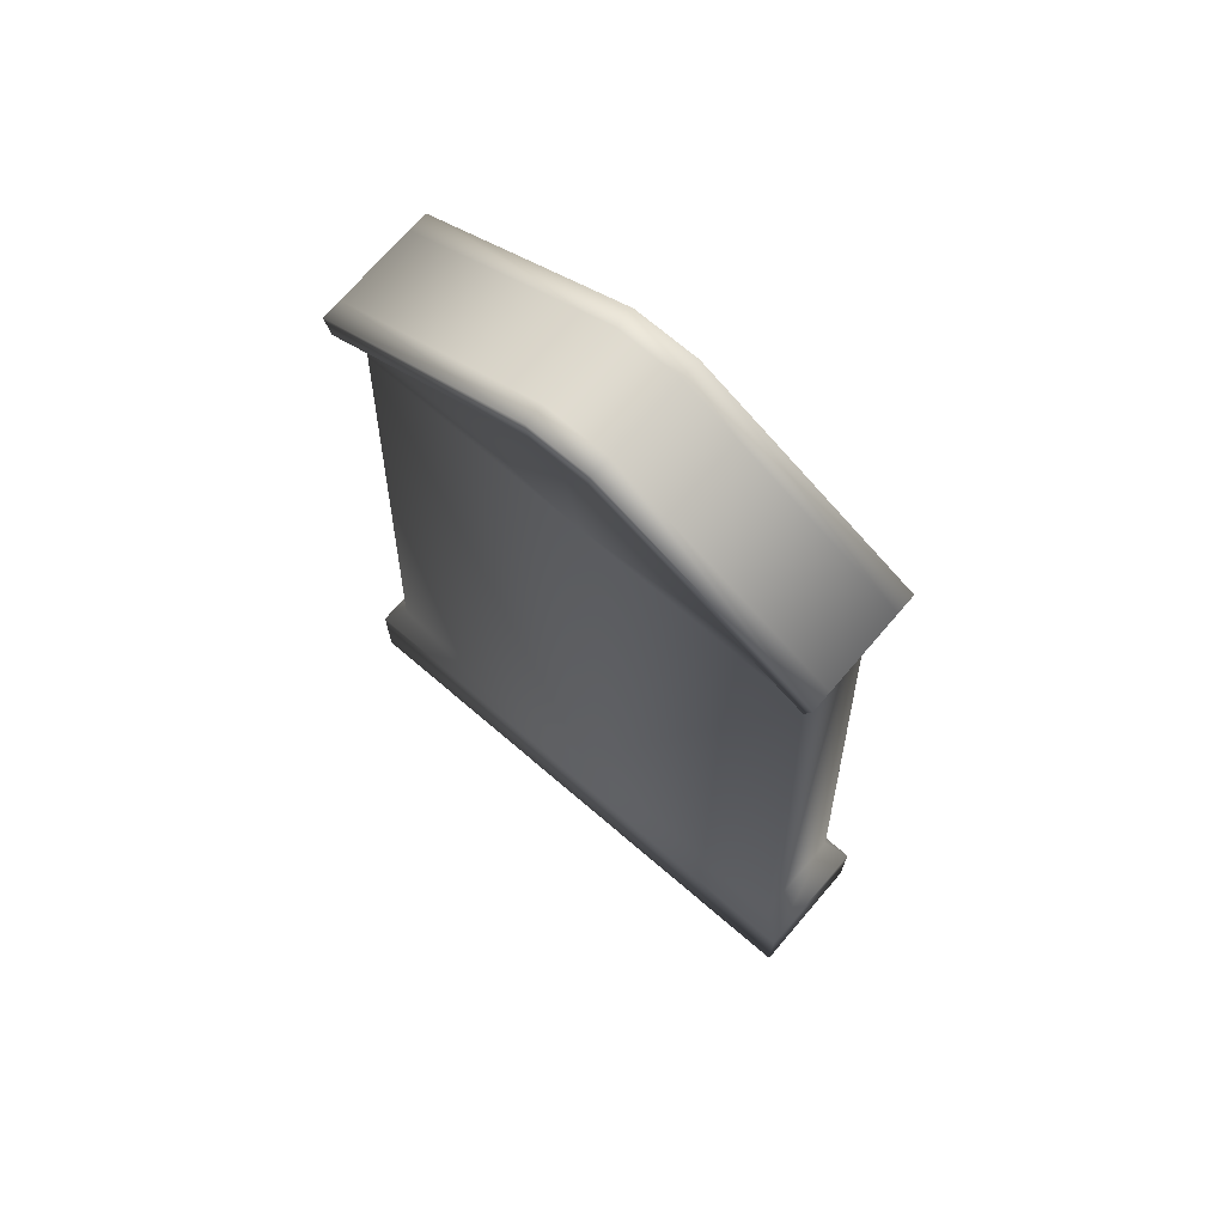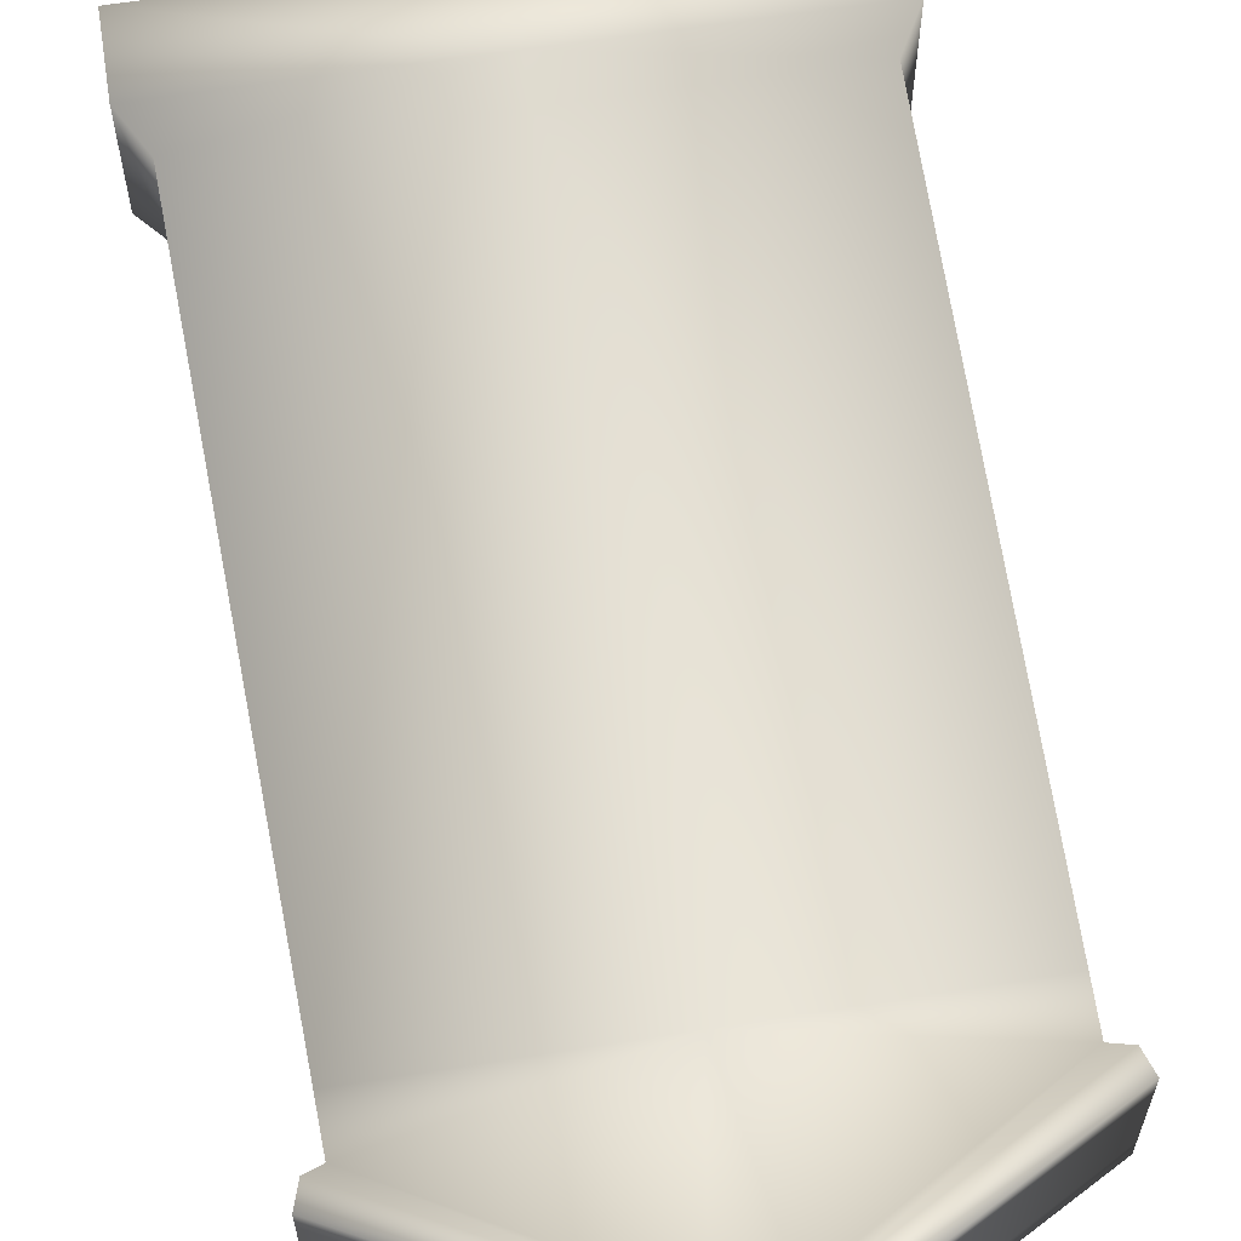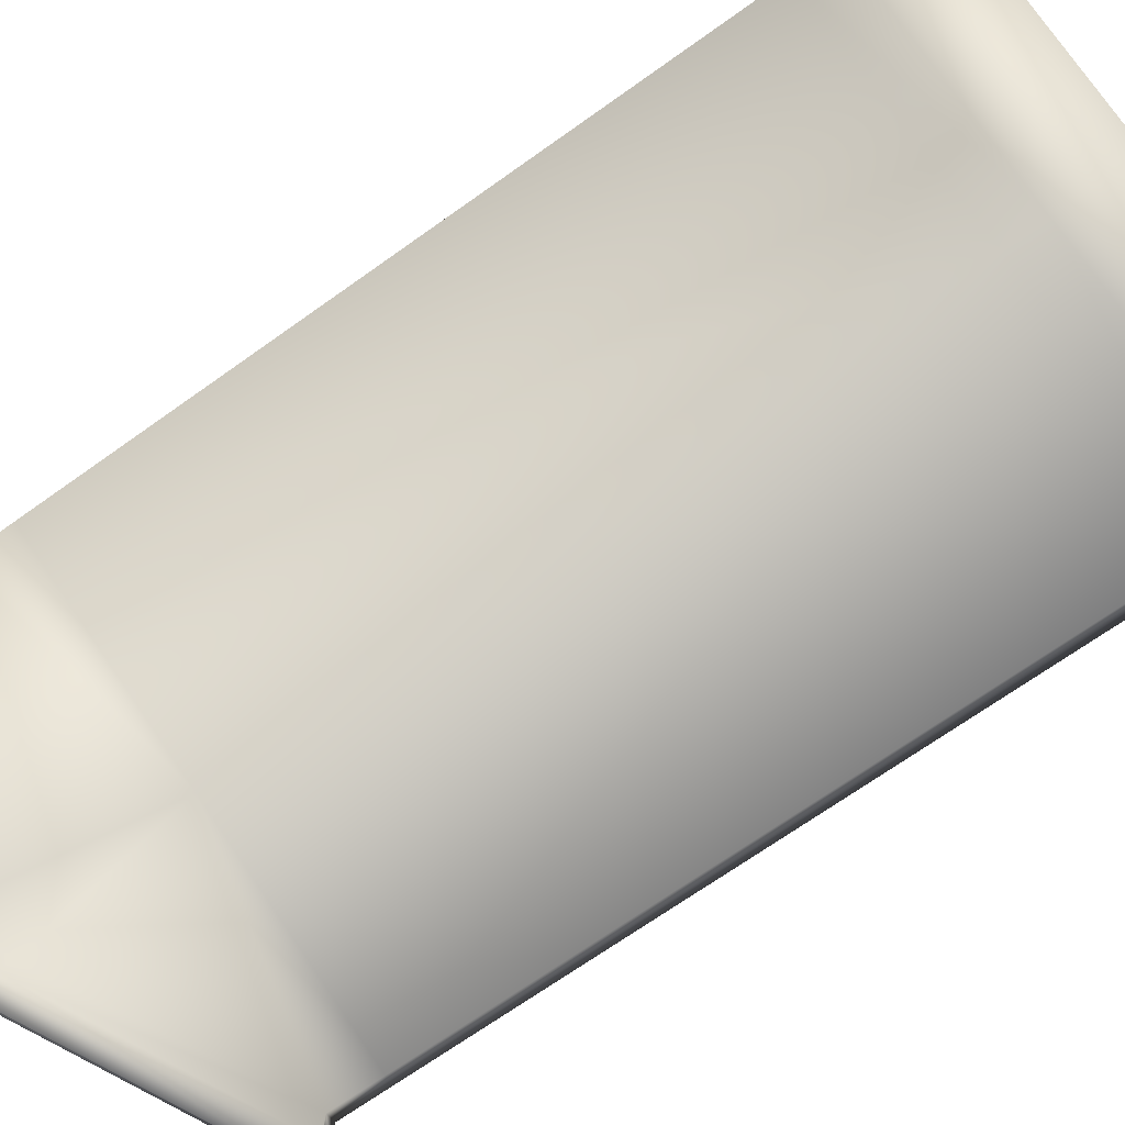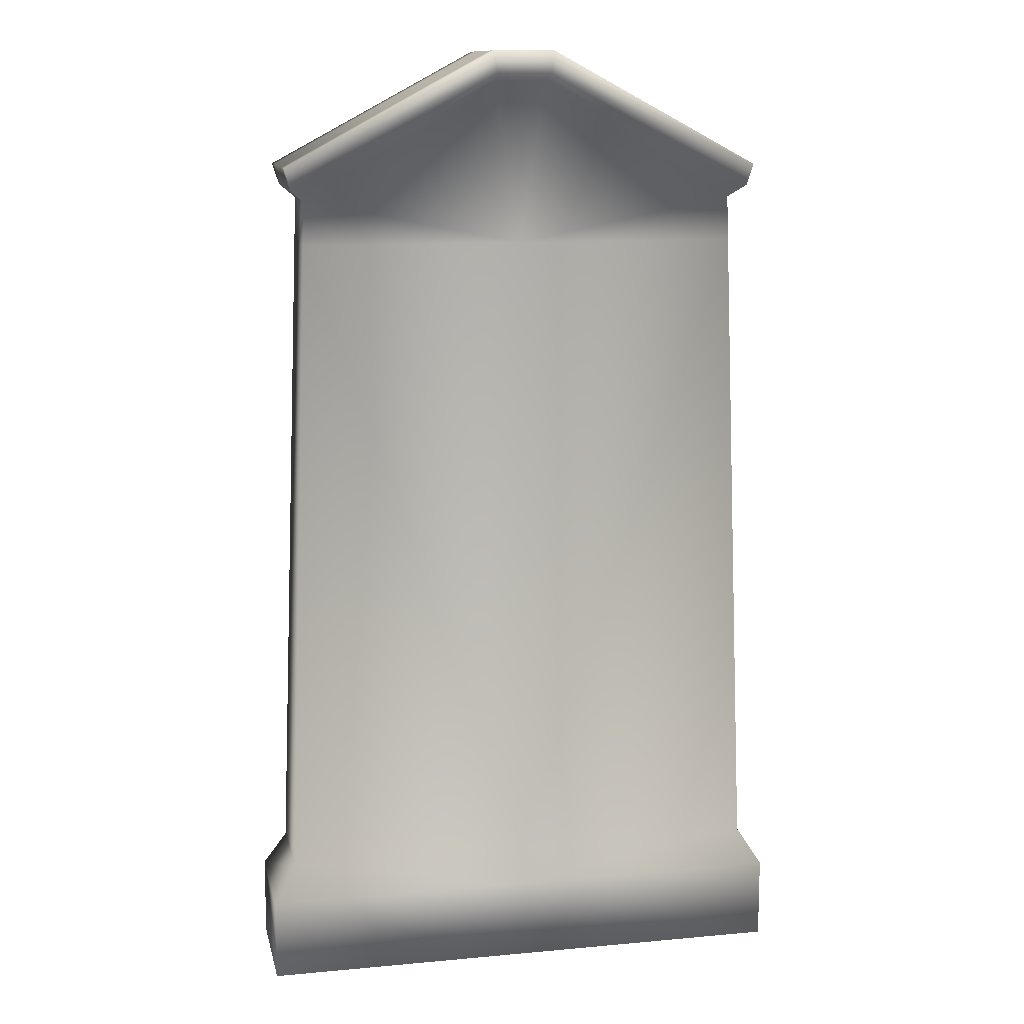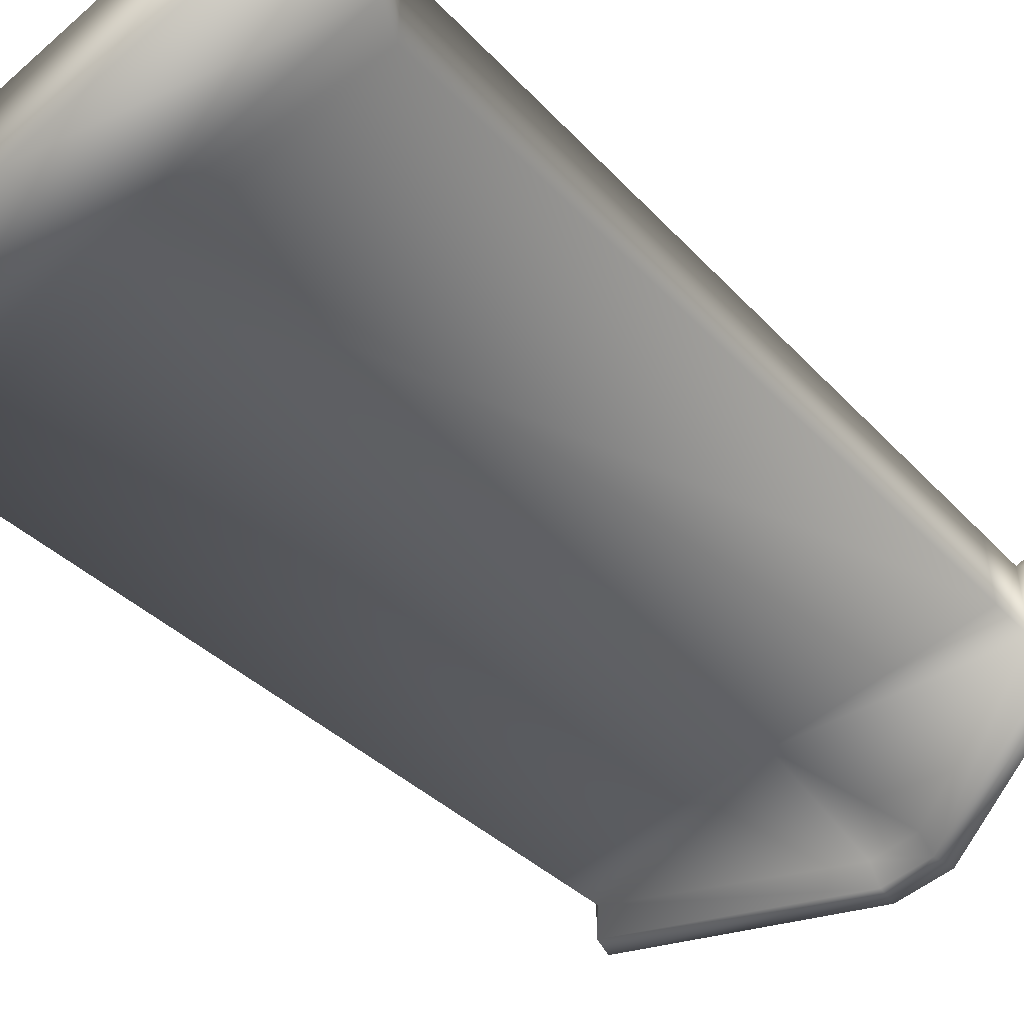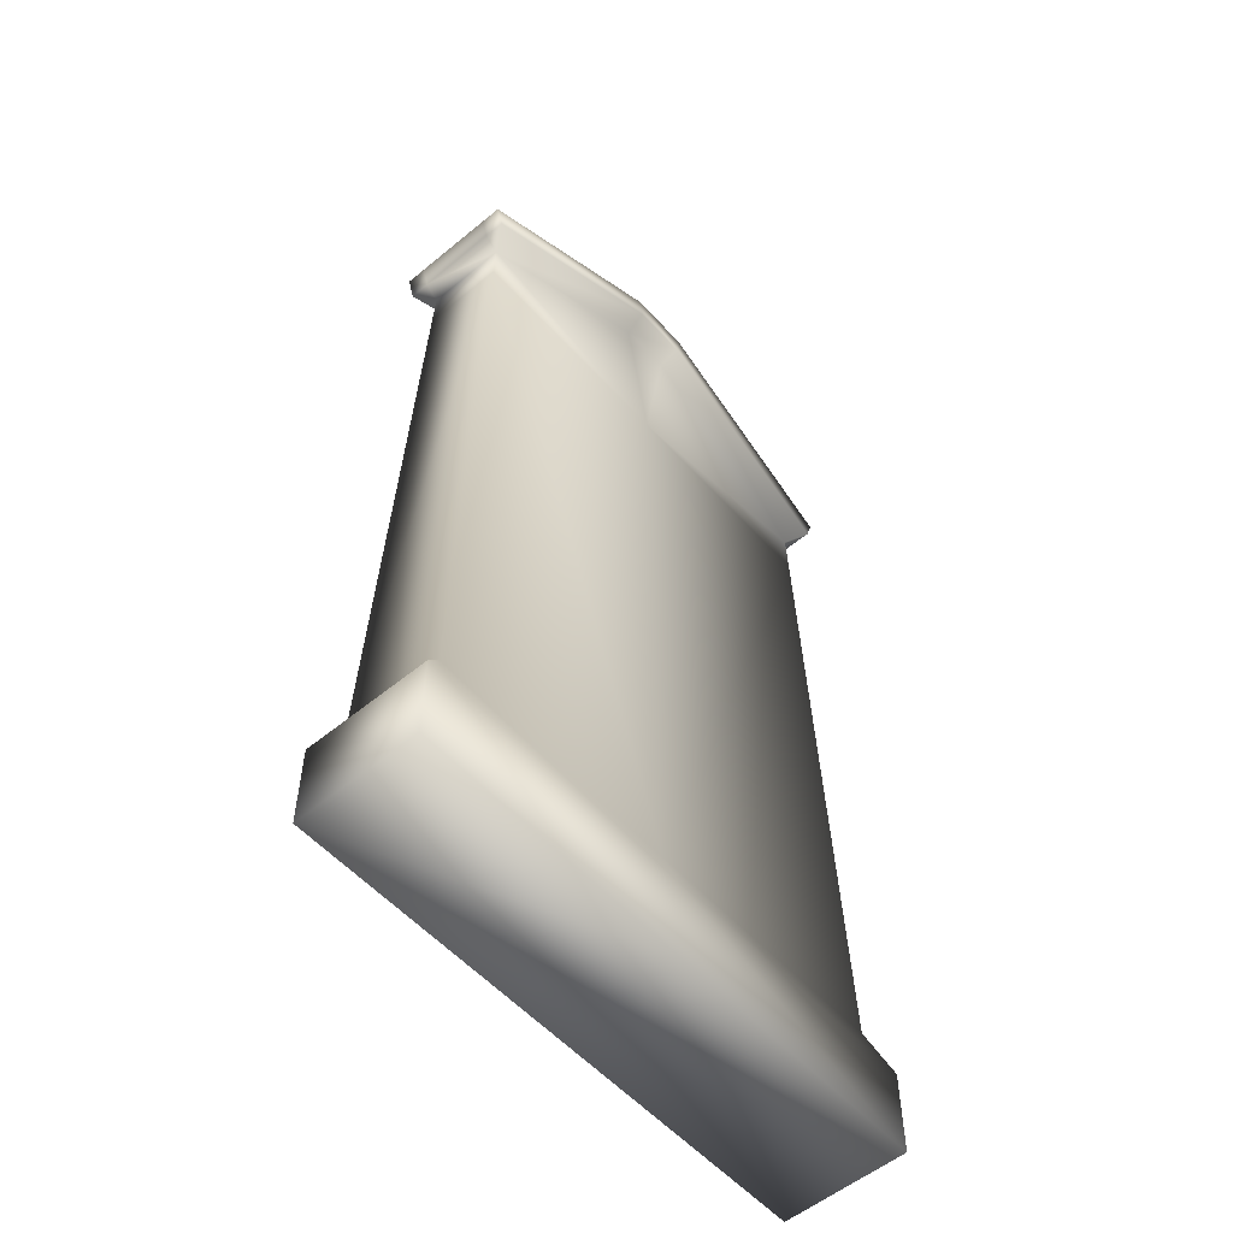
<metadata>
{"format":"obj","ext":"obj","renderer":"f3d","projection":"perspective","resolution":1024,"background":"white","views":[{"elev":71.1,"azim":-139.4,"up":"+Y"},{"elev":60.7,"azim":170.6,"up":"+Z"},{"elev":75.8,"azim":-124.6,"up":"+Z"},{"elev":12.3,"azim":-12.2,"up":"+Y"},{"elev":-49.2,"azim":43.7,"up":"+Z"},{"elev":-55.0,"azim":-48.9,"up":"+Y"}]}
</metadata>
<code>
v 0.5166 1.809 -0.08101
v 0.5021 1.763 -0.1229
v 0.5166 1.809 -0.1229
v 0.5021 1.763 -0.08101
v 0.4716 1.736 -0.0814
v 0.5166 1.809 0.08742
v 0.5021 1.763 0.08742
v 0.4716 1.736 0.0878
v 0.5166 1.809 0.1293
v 0.5021 1.763 0.1293
v 0.5759 0.1669 -0.1253
v 0.5759 -0.008112 0.1317
v 0.5759 -0.008112 -0.1253
v 0.5759 0.1669 0.1317
v 0.5268 0.2459 -0.0968
v 0.5268 0.2459 0.1032
v 0.4751 1.642 0.08877
v 0.4751 1.642 -0.08236
v 0.4716 1.736 0.0878
v 0.4716 1.736 -0.0814
v 9.695e-07 -0.008112 0.1317
v -0.5759 0.1669 0.1317
v -0.5759 -0.008112 0.1317
v 9.695e-07 0.1669 0.1317
v 0.5759 -0.008112 0.1317
v 0.5759 0.1669 0.1317
v -0.5268 0.2459 0.1032
v 0.5268 0.2459 0.1032
v 9.695e-07 0.2459 0.1032
v -0.4746 1.642 0.08804
v 0.4751 1.642 0.08877
v 0.0002464 1.642 0.08841
v -0.471 1.737 0.08701
v 0.4716 1.736 0.0878
v -0.05453 1.976 0.08701
v 0.05453 1.976 0.08701
v 0.05834 2.003 0.1293
v 0.5021 1.763 0.1293
v 0.5166 1.809 0.1293
v 0.06569 2.051 0.1293
v -0.0657 2.051 0.1293
v -0.05834 2.003 0.1293
v -0.5021 1.763 0.1293
v -0.5166 1.809 0.1293
v -0.5759 -0.008112 -0.1253
v 9.695e-07 -0.008112 0.1317
v -0.5759 -0.008112 0.1317
v 9.695e-07 -0.008112 -0.1253
v 0.5759 -0.008112 0.1317
v 0.5759 -0.008112 -0.1253
v 9.695e-07 -0.008112 -0.1253
v 0.5759 0.1669 -0.1253
v 0.5759 -0.008112 -0.1253
v 9.695e-07 0.1669 -0.1253
v -0.5759 -0.008112 -0.1253
v -0.5759 0.1669 -0.1253
v 0.5268 0.2459 -0.0968
v -0.5268 0.2459 -0.0968
v 9.695e-07 0.2459 -0.0968
v 0.4751 1.642 -0.08236
v -0.4751 1.642 -0.08236
v 9.695e-07 1.642 -0.08236
v 0.4716 1.736 -0.0814
v -0.4716 1.736 -0.0814
v 0.05453 1.976 -0.0806
v 0.05834 2.003 -0.1229
v 0.5021 1.763 -0.1229
v 0.5166 1.809 -0.1229
v 0.06569 2.051 -0.1229
v -0.0657 2.051 -0.1229
v -0.05453 1.976 -0.0806
v -0.05834 2.003 -0.1229
v -0.5166 1.809 -0.1229
v -0.5021 1.763 -0.1229
v -0.5759 -0.008112 -0.1253
v -0.5759 -0.008112 0.1317
v -0.5759 0.1669 -0.1253
v -0.5759 0.1669 0.1317
v -0.5268 0.2459 0.1032
v -0.5268 0.2459 -0.0968
v -0.4746 1.642 0.08804
v -0.4751 1.642 -0.08236
v -0.4716 1.736 -0.0814
v -0.471 1.737 0.08701
v -0.5166 1.809 -0.1229
v -0.5021 1.763 -0.1229
v -0.5166 1.809 -0.08101
v -0.5021 1.763 -0.08101
v -0.4716 1.736 -0.0814
v -0.5166 1.809 0.08742
v -0.471 1.737 0.08701
v -0.5021 1.763 0.08742
v -0.5166 1.809 0.1293
v -0.5021 1.763 0.1293
v -0.5166 1.809 0.1293
v -0.0657 2.051 0.1293
v -0.5166 1.809 0.08742
v -0.0657 2.051 0.08742
v 0.06569 2.051 0.1293
v -0.0657 2.051 -0.08101
v -0.5166 1.809 -0.08101
v -0.5166 1.809 -0.1229
v -0.0657 2.051 -0.1229
v 0.06569 2.051 -0.08101
v 0.06569 2.051 -0.1229
v 0.06569 2.051 0.08742
v 0.5166 1.809 0.1293
v 0.5166 1.809 0.08742
v 0.5166 1.809 -0.08101
v 0.5166 1.809 -0.1229
f 1 2 3
f 4 2 1
f 4 5 2
f 1 6 4
f 7 5 4
f 4 6 7
f 8 5 7
f 9 7 6
f 10 8 7
f 10 7 9
f 11 12 13
f 14 12 11
f 15 14 11
f 16 14 15
f 15 17 16
f 18 17 15
f 18 19 17
f 20 19 18
f 21 22 23
f 24 22 21
f 25 24 21
f 26 24 25
f 24 27 22
f 28 24 26
f 29 27 24
f 29 24 28
f 29 30 27
f 31 29 28
f 32 30 29
f 32 29 31
f 32 33 30
f 34 32 31
f 35 33 32
f 36 32 34
f 36 35 32
f 34 37 36
f 36 37 35
f 38 37 34
f 39 37 38
f 40 37 39
f 41 37 40
f 42 33 35
f 35 37 42
f 42 37 41
f 43 33 42
f 44 42 41
f 43 42 44
f 45 46 47
f 48 46 45
f 48 49 46
f 50 49 48
f 51 52 53
f 54 52 51
f 55 54 51
f 56 54 55
f 54 57 52
f 58 54 56
f 59 57 54
f 59 54 58
f 59 60 57
f 61 59 58
f 62 60 59
f 62 59 61
f 62 63 60
f 64 62 61
f 65 63 62
f 65 66 63
f 63 66 67
f 67 66 68
f 68 66 69
f 69 66 70
f 71 65 62
f 71 62 64
f 71 66 65
f 70 66 72
f 72 66 71
f 64 72 71
f 70 72 73
f 74 72 64
f 73 72 74
f 75 76 77
f 77 76 78
f 79 77 78
f 80 77 79
f 79 81 80
f 80 81 82
f 81 83 82
f 84 83 81
f 85 86 87
f 87 86 88
f 86 89 88
f 87 88 90
f 89 91 88
f 90 88 92
f 88 91 92
f 90 92 93
f 91 94 92
f 93 92 94
f 95 96 97
f 97 96 98
f 96 99 98
f 100 97 98
f 101 97 100
f 101 100 102
f 102 100 103
f 100 104 103
f 100 98 104
f 103 104 105
f 98 99 106
f 104 98 106
f 107 106 99
f 108 106 107
f 108 109 106
f 106 109 104
f 109 105 104
f 110 105 109

</code>
